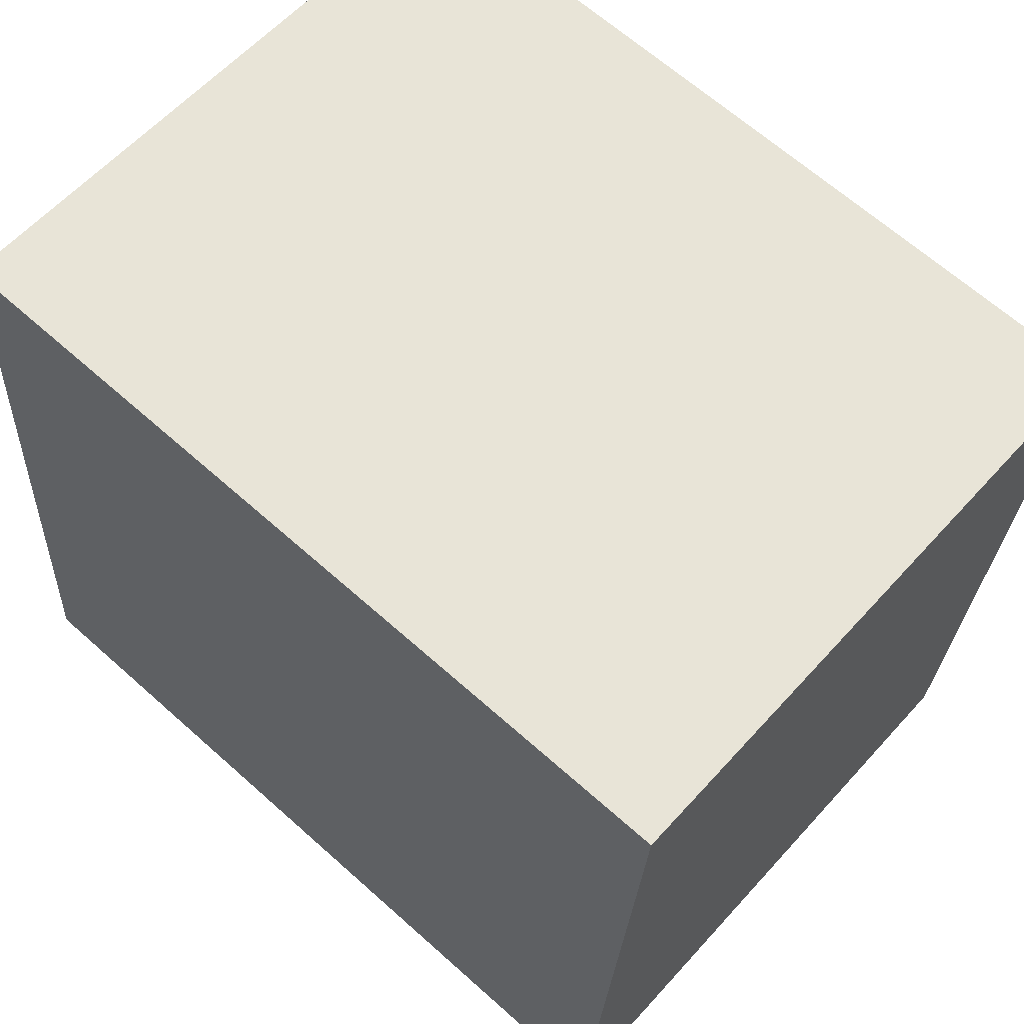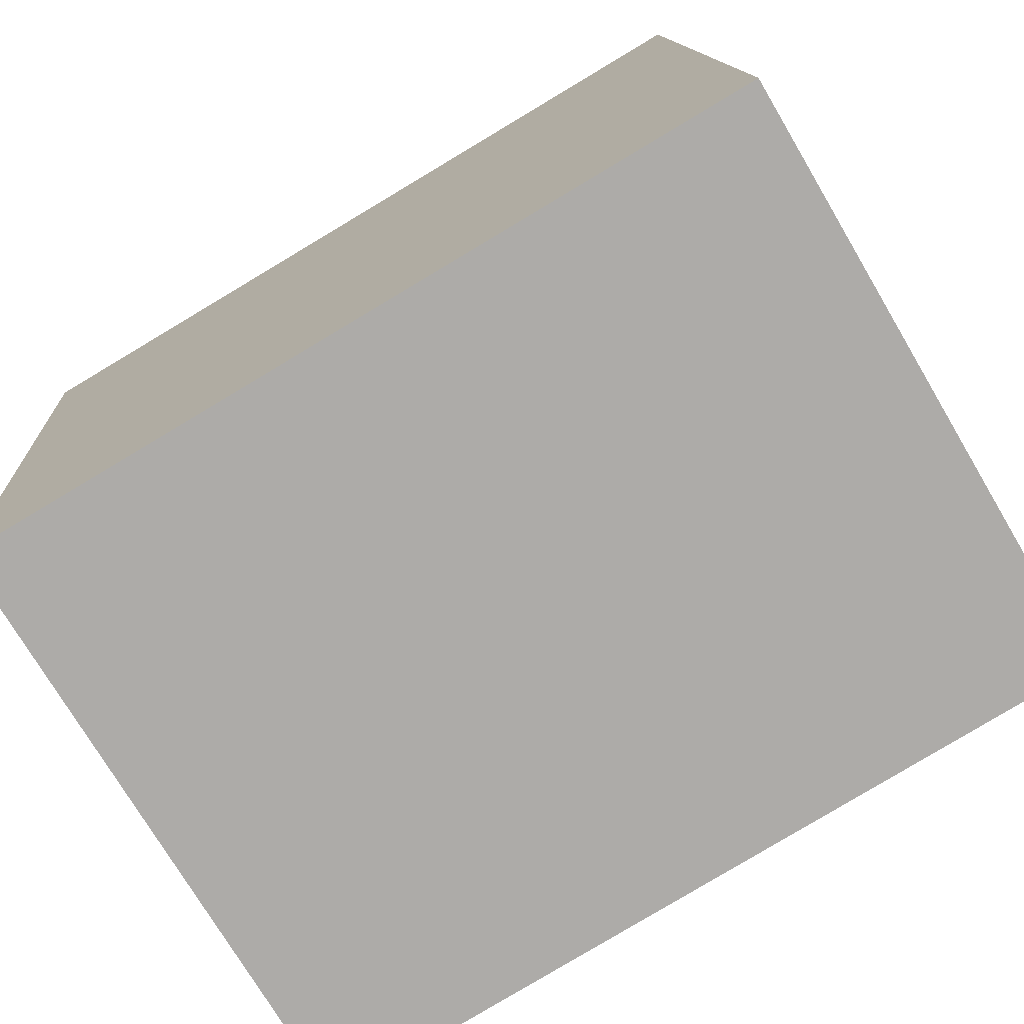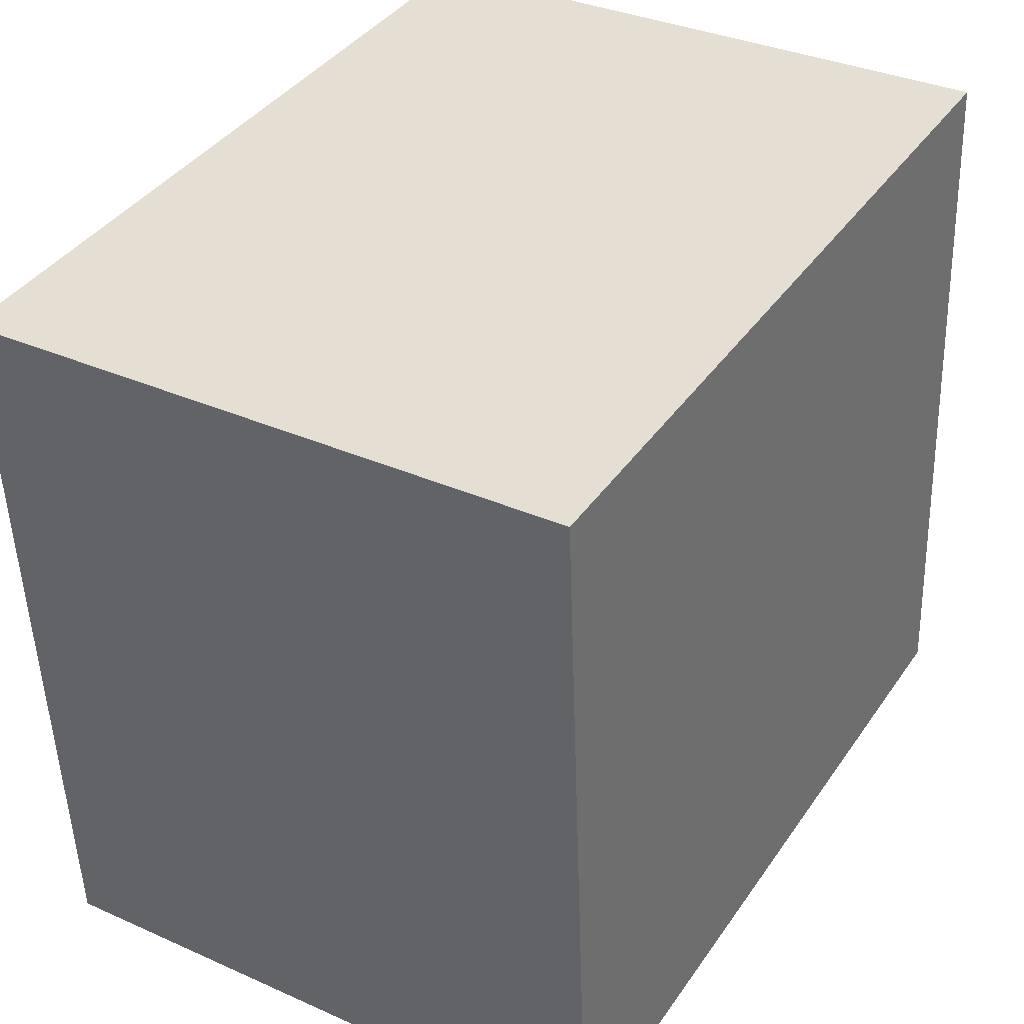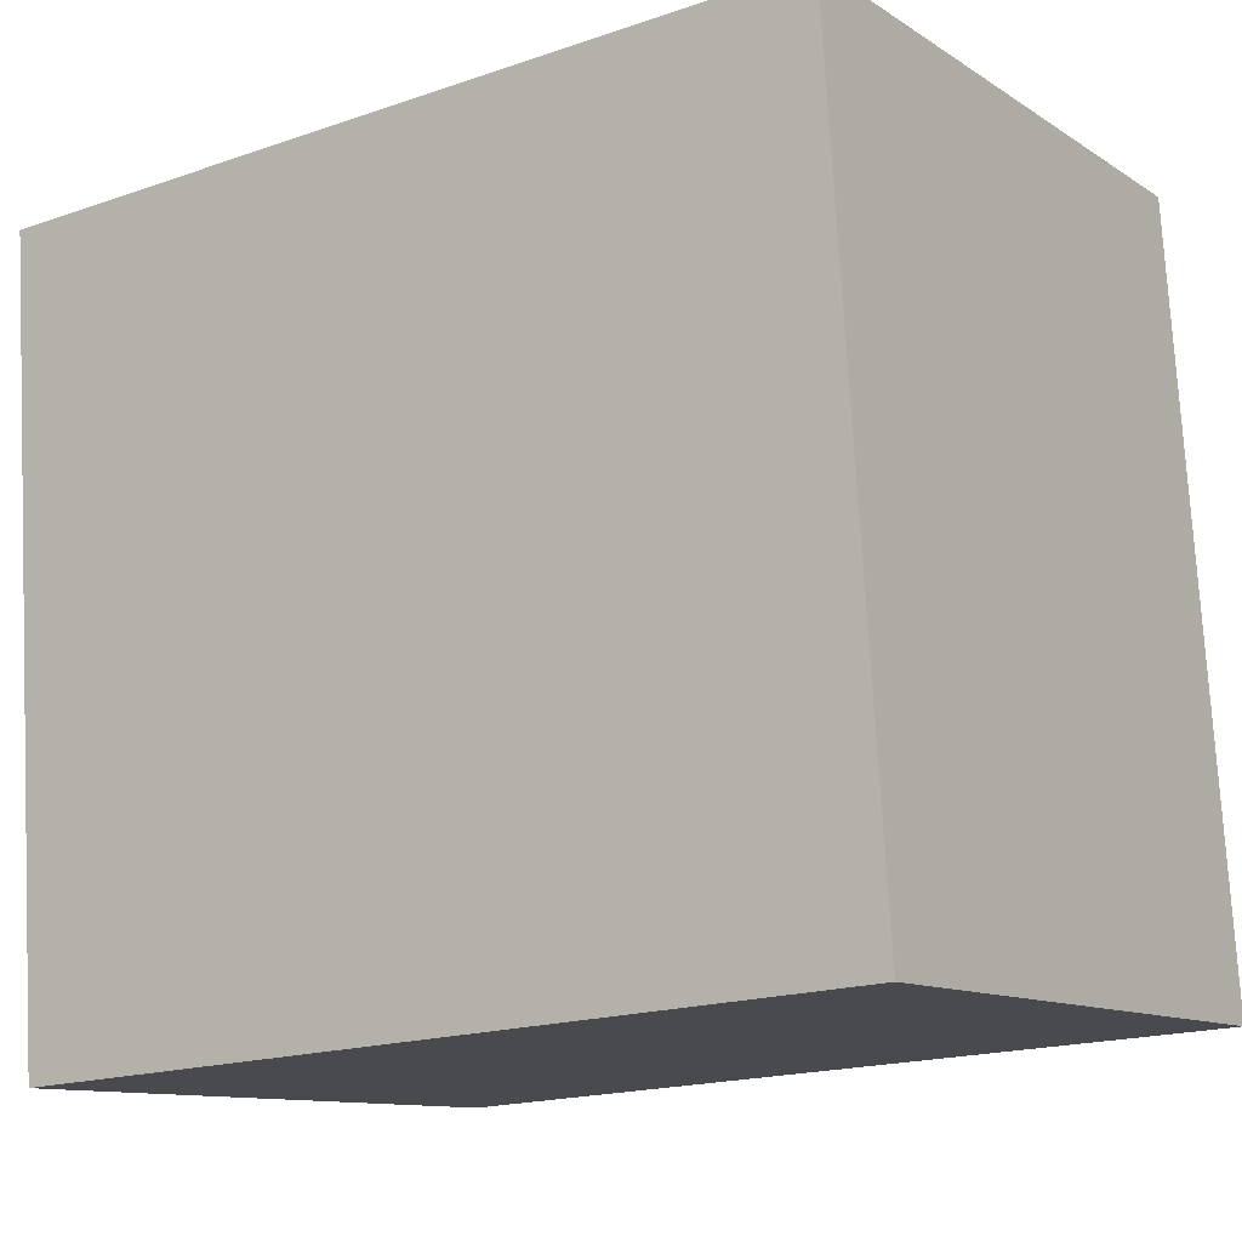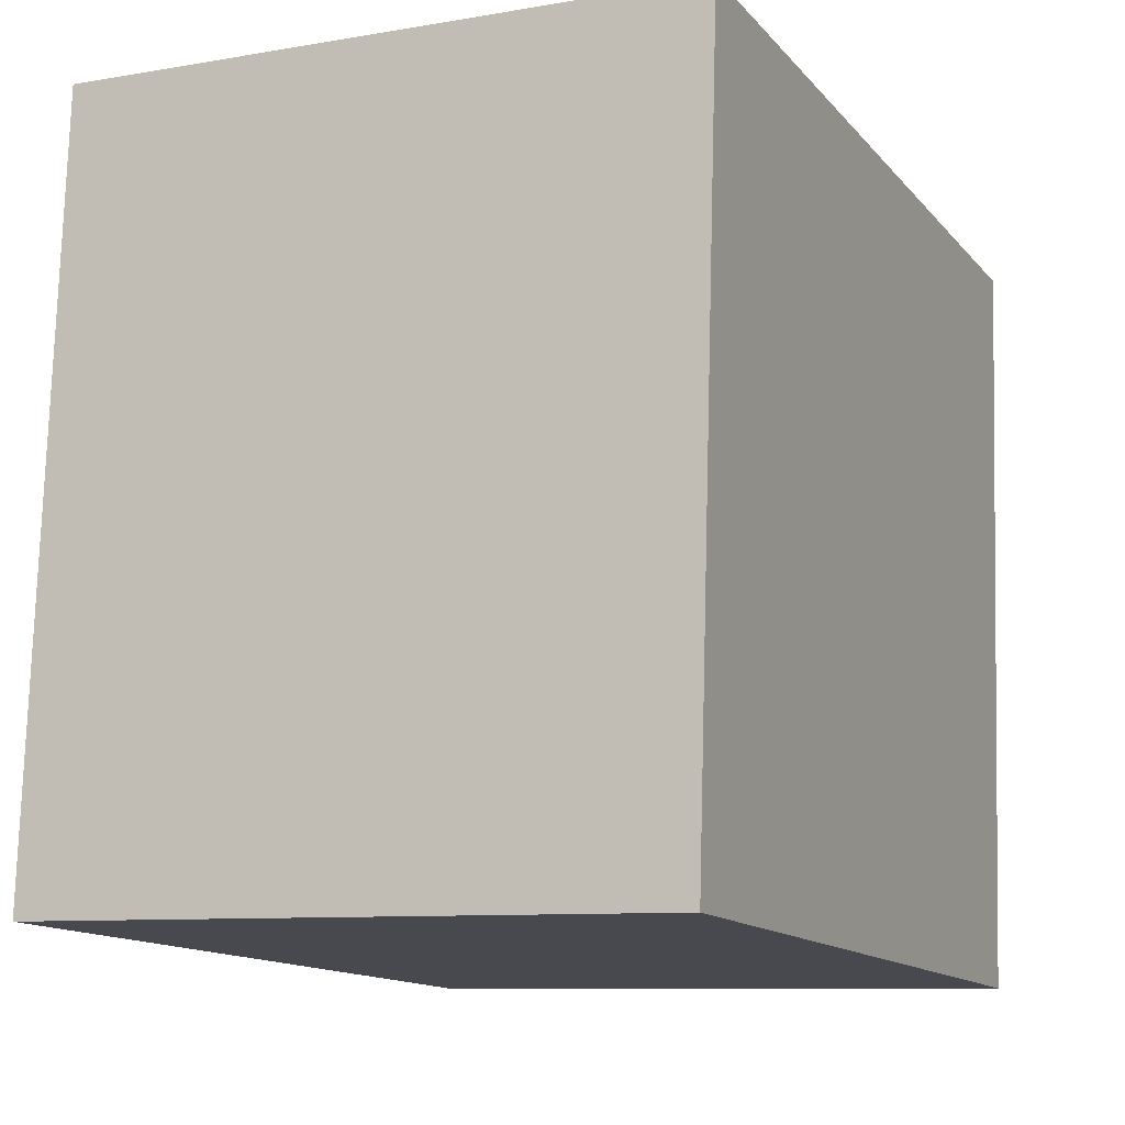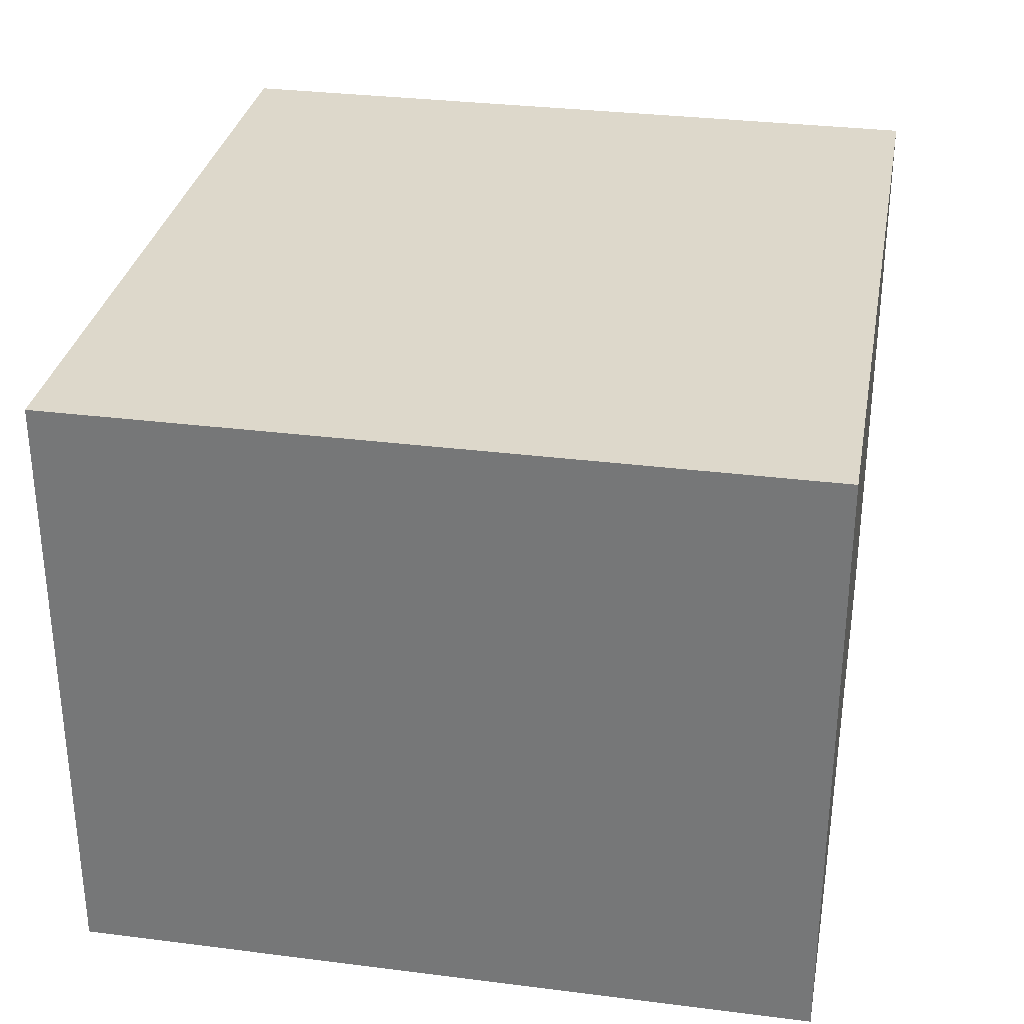
<metadata>
{"format":"obj","ext":"obj","renderer":"f3d","projection":"perspective","resolution":1024,"background":"white","views":[{"elev":59.9,"azim":41.7,"up":"+Z"},{"elev":-74.2,"azim":-149.4,"up":"+Z"},{"elev":34.4,"azim":120.9,"up":"+Z"},{"elev":-11.1,"azim":-146.4,"up":"+Z"},{"elev":-9.1,"azim":-65.3,"up":"+Z"},{"elev":31.3,"azim":104.1,"up":"+Y"}]}
</metadata>
<code>
v  0 2.37 1.451e-16
v  3.281 2.37 2.65
v  3.089 2.37 -0.208
v  0.192 2.37 2.858
v  3.089 1.274e-17 -0.208
v  0 0 0
v  0.192 -1.75e-16 2.858
v  3.281 -1.623e-16 2.65
g defaultobject
f 1 2 3
f 2 1 4
f 5 1 3
f 1 5 6
f 6 4 1
f 4 6 7
f 7 2 4
f 2 7 8
f 8 3 2
f 3 8 5
f 8 6 5
f 6 8 7

</code>
